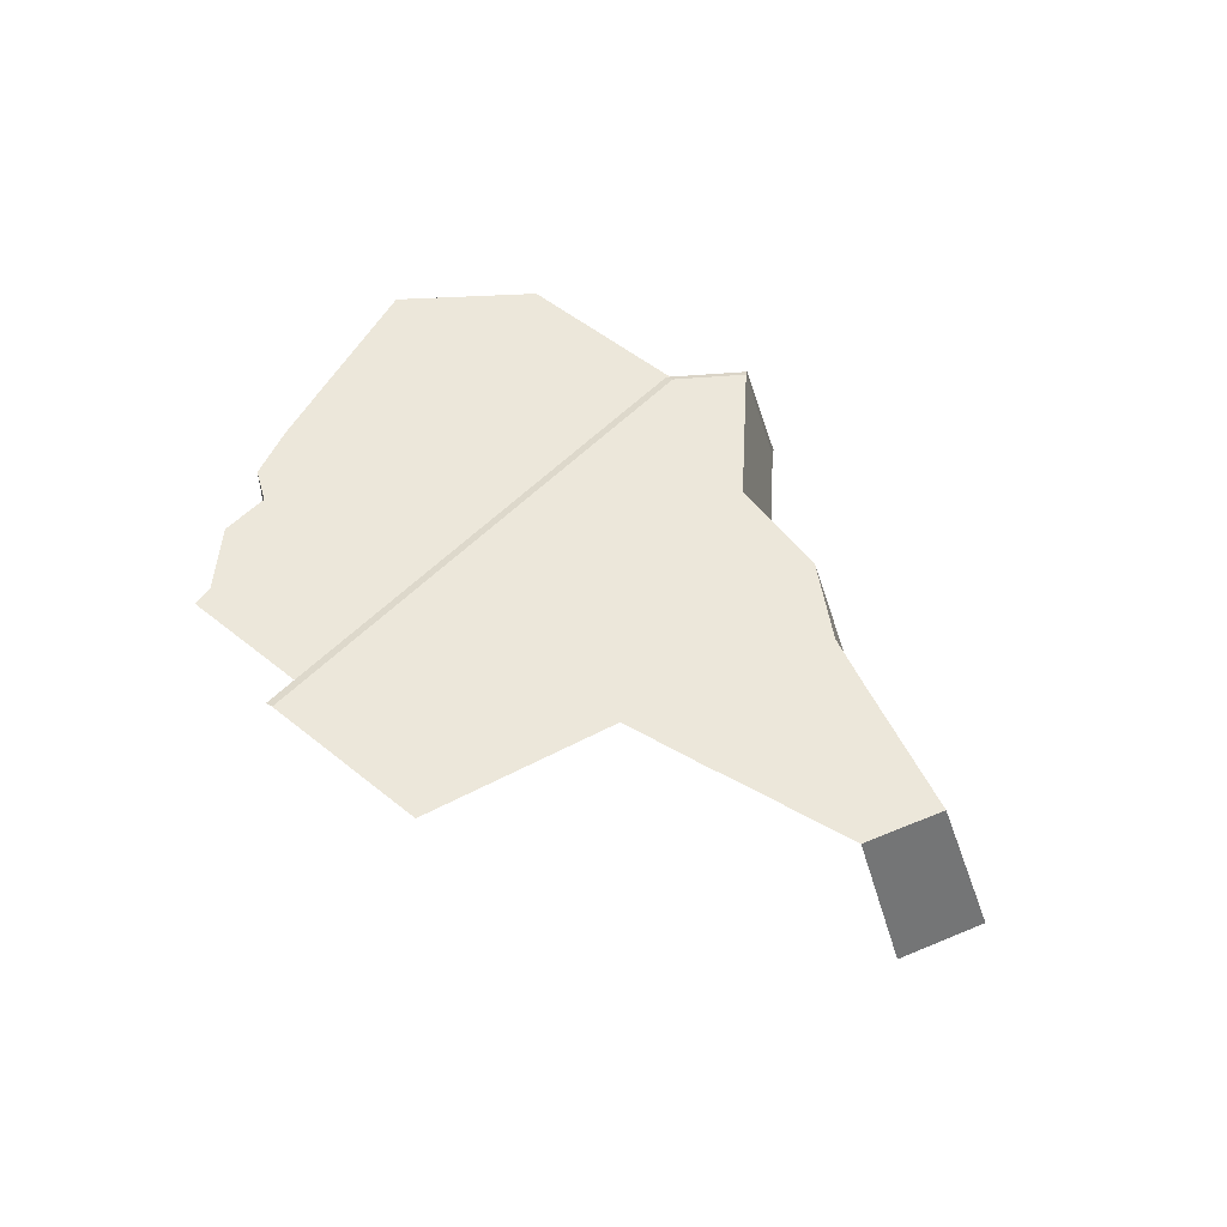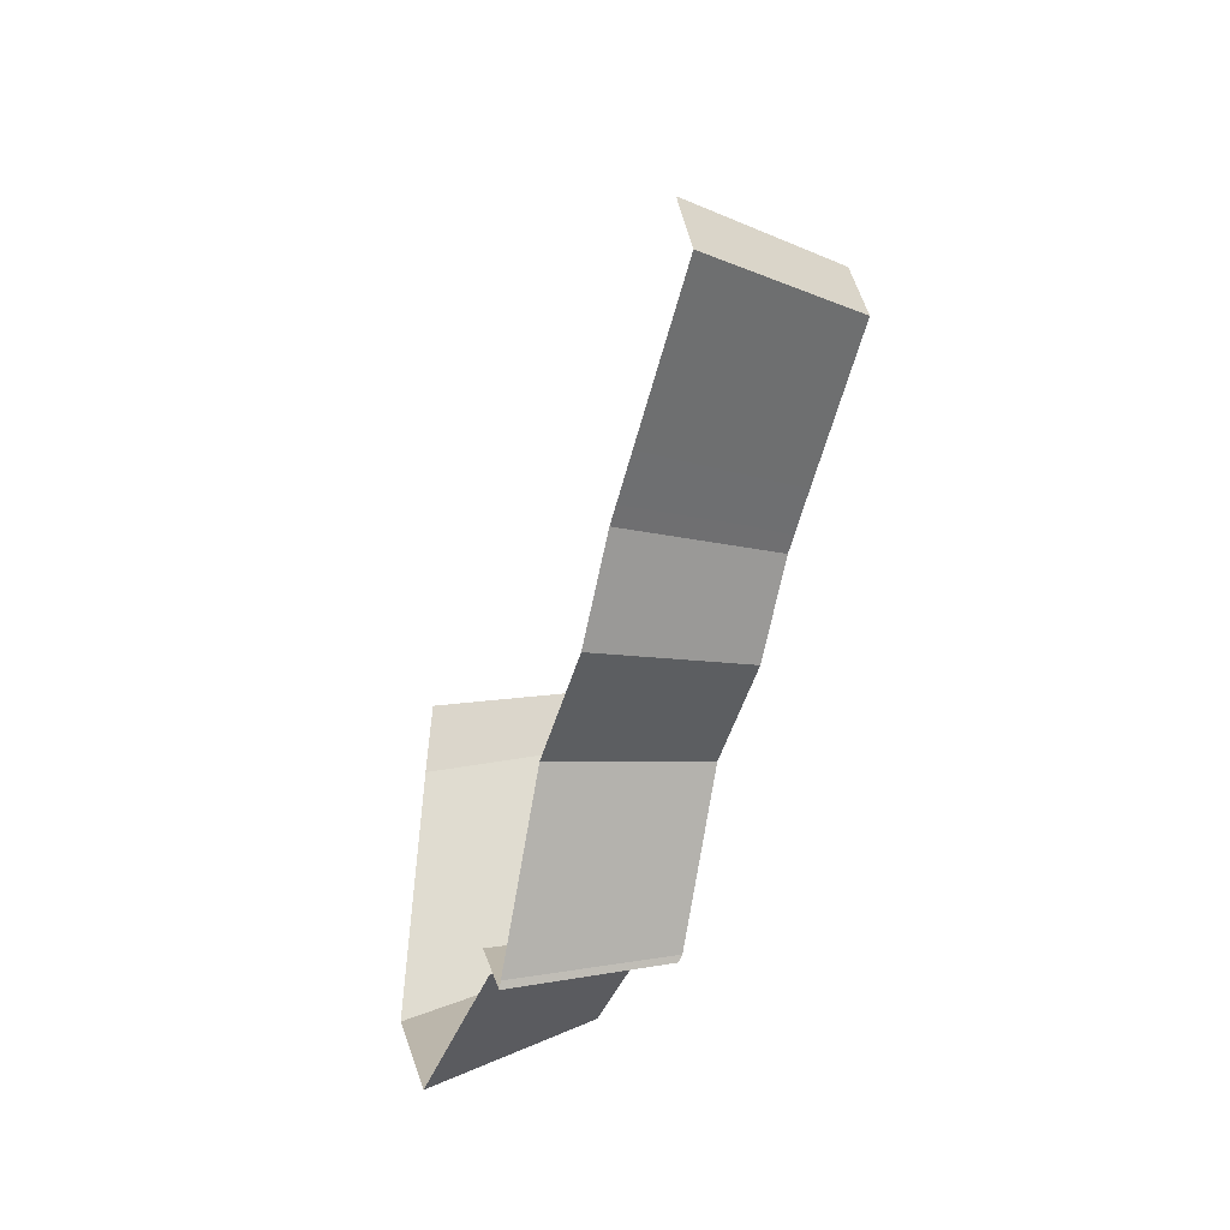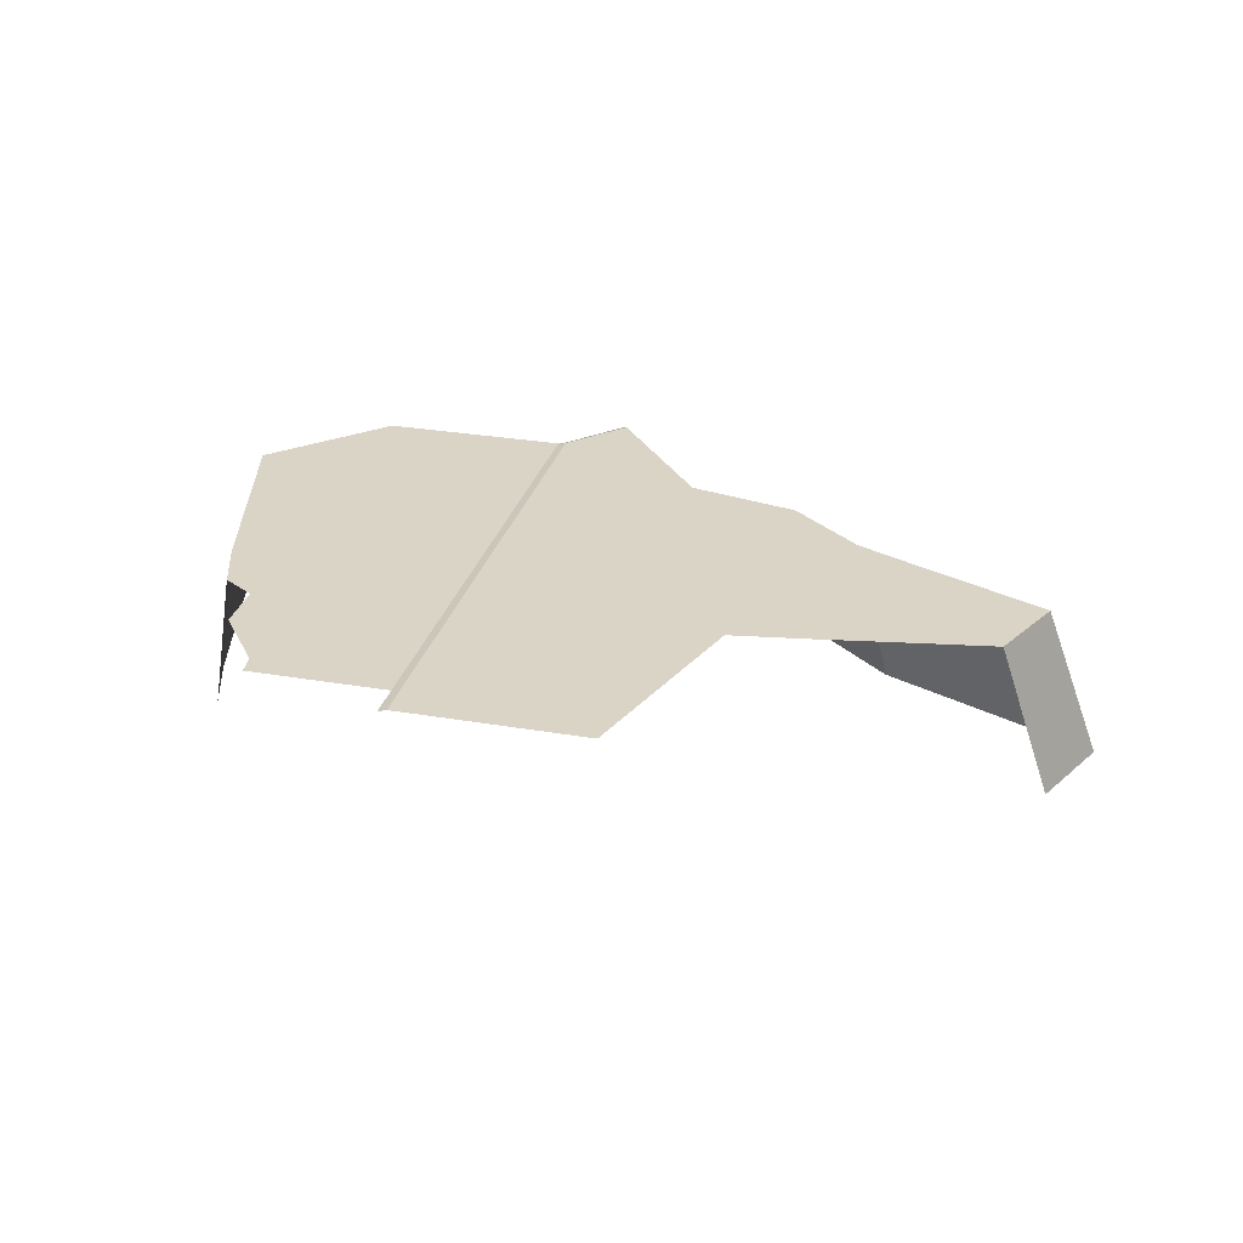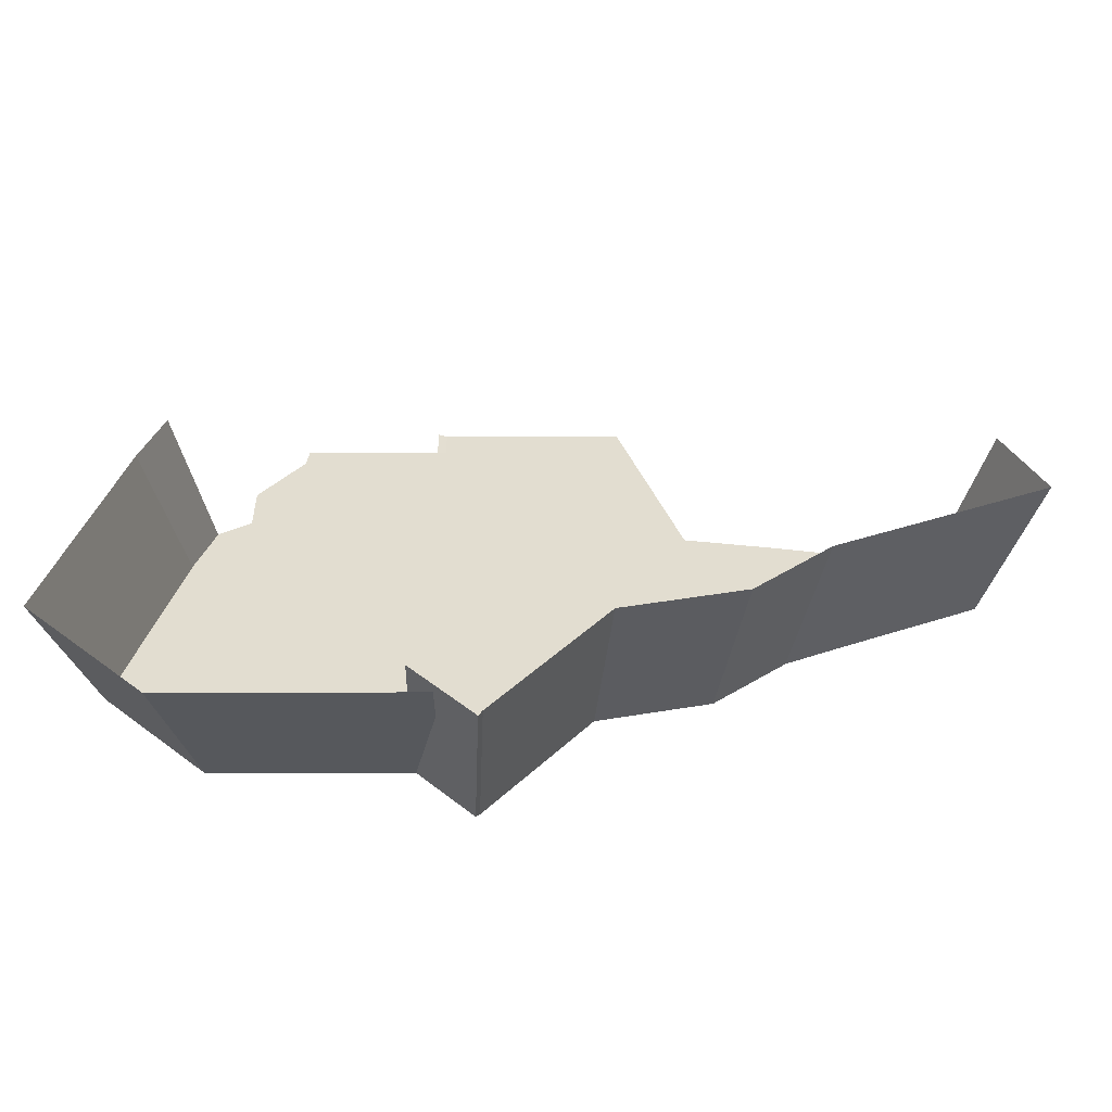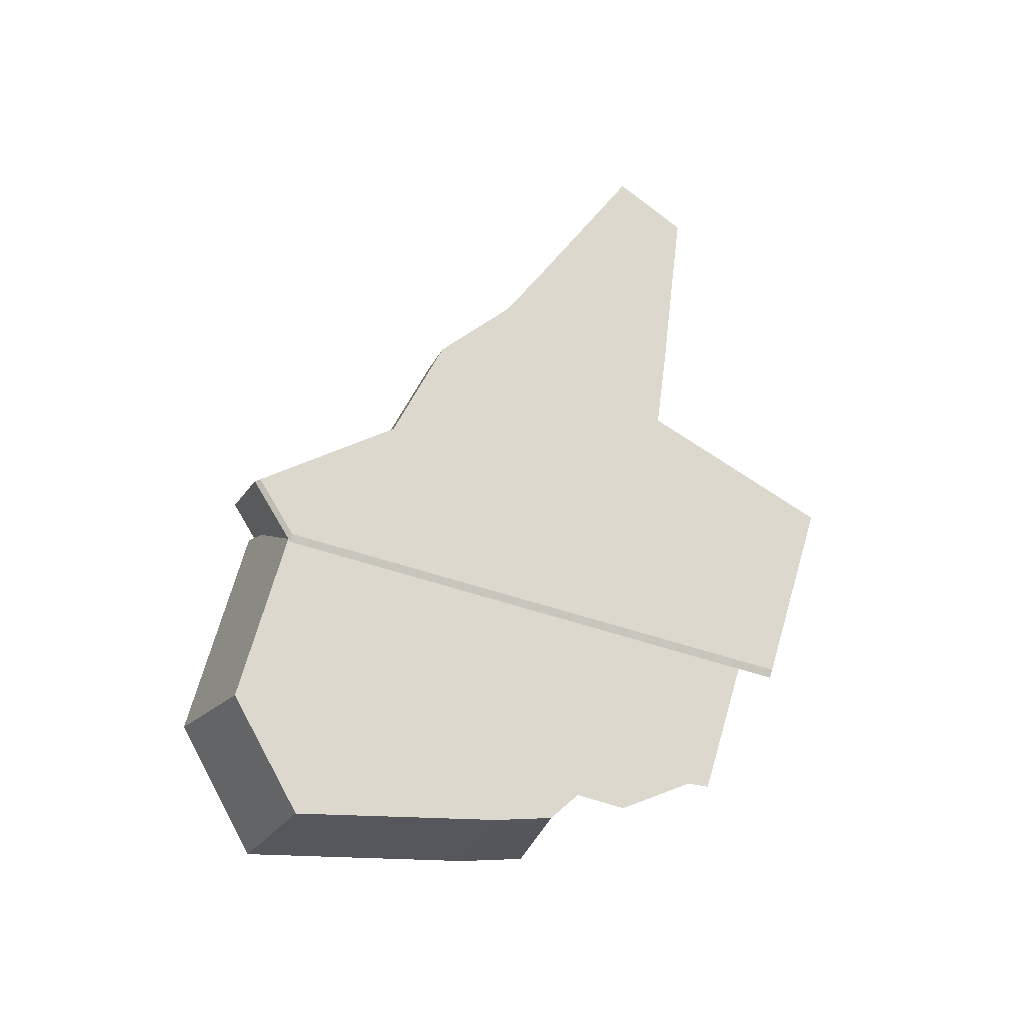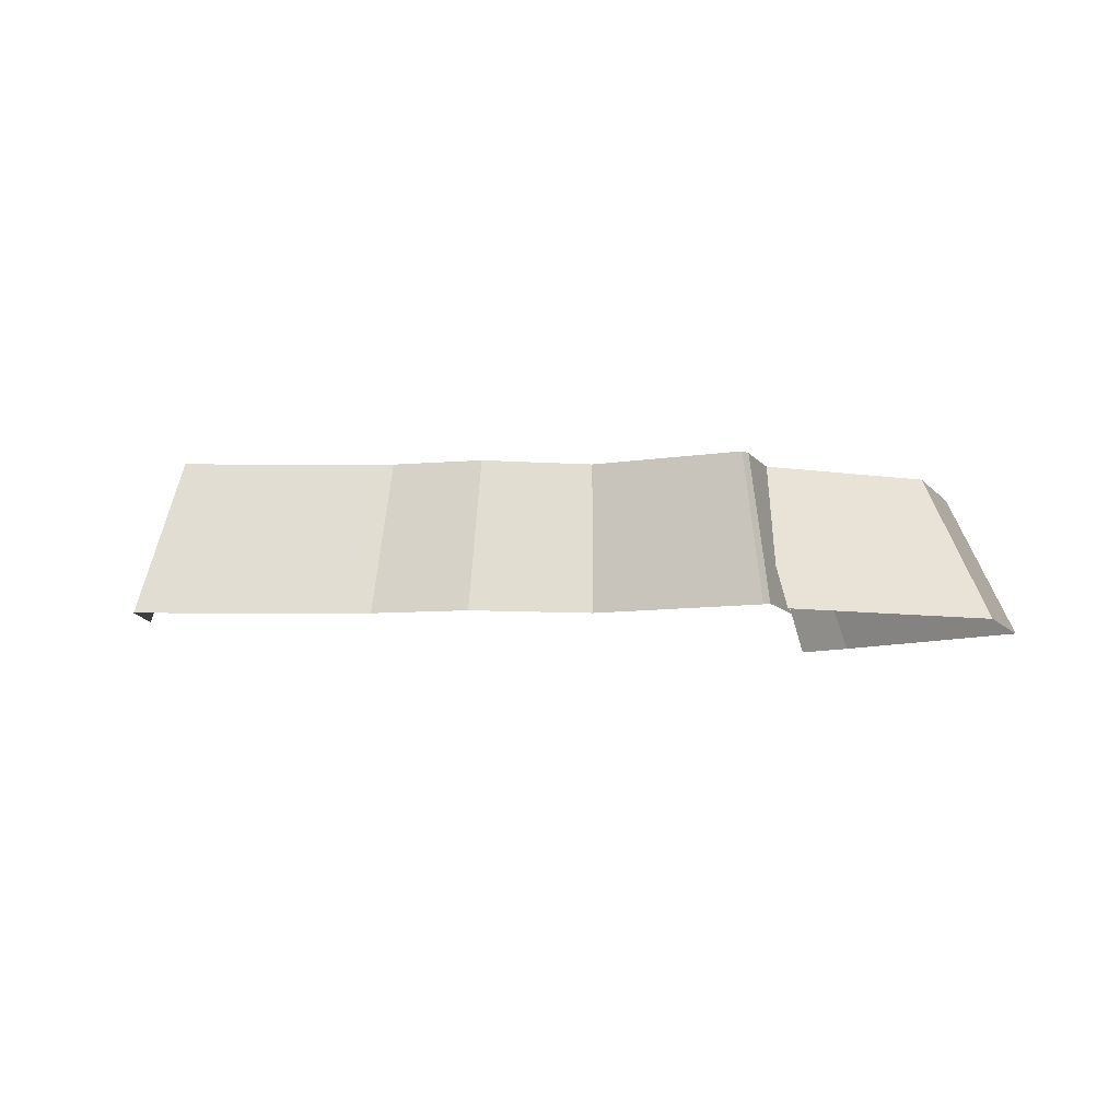
<metadata>
{"format":"obj","ext":"obj","renderer":"f3d","projection":"perspective","resolution":1024,"background":"white","views":[{"elev":51.0,"azim":41.6,"up":"+Y"},{"elev":-34.0,"azim":73.6,"up":"+Z"},{"elev":28.9,"azim":14.4,"up":"+Y"},{"elev":-54.8,"azim":0.1,"up":"+Z"},{"elev":72.6,"azim":-73.7,"up":"+Y"},{"elev":-7.4,"azim":155.2,"up":"+Y"}]}
</metadata>
<code>
g boss_floor_3
v -12.61 -2.18 -2.518
v -12.61 -2.18 -1.51
v -13.62 -2.18 -1.51
v -7.565 -2.155 0.8413
v -8.249 -2.155 -1.556
v -7.565 -2.155 -0.9872
v -7.87 -2.155 0.8898
v -8.388 -2.155 0.9722
v -10.76 -2.155 2.858
v -9.008 -2.155 2.858
v -9.302 -2.155 -1.799
v -10.76 -2.155 -2.49
v -10.27 -2.155 -3.018
v -10.85 -2.18 2.858
v -10.85 -2.18 -2.49
v -10.76 -2.155 -2.49
v -10.76 -2.155 2.858
v -6.064 -2.155 0.5828
v -7.027 -2.155 -0.7383
v -5.736 -2.155 -0.1586
v -7.264 -2.155 0.7867
v -7.565 -2.155 -0.9872
v -7.565 -2.155 0.8413
v -10.3 -2.18 -3.076
v -10.27 -2.155 -3.018
v -10.76 -2.155 -2.49
v -10.85 -2.18 -2.49
v -10.6 -2.18 1.51
v -10.6 -2.18 2.517
v -11.61 -2.18 2.518
v -11.61 -2.18 1.51
v -11.61 -2.18 2.518
v -12.15 -2.18 2.517
v -12.18 -2.18 2.312
v -11.61 -2.18 1.51
v -12.61 -2.18 1.732
v -12.61 -2.18 1.51
v -11.61 -2.18 0.5035
v -12.61 -2.18 1.241
v -12.61 -2.18 0.5035
v -11.61 -2.18 1.51
v -12.61 -2.18 1.51
v -10.6 -2.18 1.51
v -11.61 -2.18 1.51
v -11.61 -2.18 0.5035
v -10.6 -2.18 0.5035
v -10.6 -2.18 -2.518
v -10.6 -2.18 -1.51
v -11.61 -2.18 -1.51
v -11.61 -2.18 -2.518
v -10.6 -2.18 -0.5035
v -10.6 -2.18 0.5035
v -11.61 -2.18 0.5035
v -11.61 -2.18 -0.5035
v -10.6 -2.18 -0.5035
v -11.61 -2.18 -0.5035
v -11.61 -2.18 -1.51
v -10.6 -2.18 -1.51
v -11.61 -2.18 -1.51
v -11.61 -2.18 -0.5035
v -12.61 -2.18 -0.5035
v -12.61 -2.18 -1.51
v -11.61 -2.18 -1.51
v -12.61 -2.18 -1.51
v -12.61 -2.18 -2.518
v -11.61 -2.18 -2.518
v -11.61 -2.18 0.5035
v -12.61 -2.18 0.5035
v -12.61 -2.18 -0.5035
v -11.61 -2.18 -0.5035
v -12.61 -2.18 1.241
v -12.92 -2.18 1.043
v -13.1 -2.18 0.5035
v -12.61 -2.18 0.5035
v -12.61 -2.18 -0.5035
v -12.61 -2.18 0.5035
v -13.1 -2.18 0.5035
v -13.36 -2.18 -0.5035
v -12.61 -2.18 -0.5035
v -13.36 -2.18 -0.5035
v -13.62 -2.18 -1.51
v -12.61 -2.18 -1.51
v -11.61 -2.18 -2.518
v -10.6 -3.635 -3.246
v -10.6 -2.18 -2.518
v -11.75 -3.635 -3.246
v -12.61 -2.18 -2.518
v -12.89 -3.635 -3.246
v -13.62 -2.18 -1.51
v -14.04 -3.635 -2.098
v -12.89 -3.635 -3.246
v -12.61 -2.18 -2.518
v -13.36 -2.18 -0.5035
v -14.04 -3.635 -2.098
v -13.62 -2.18 -1.51
v -13.74 -3.635 -0.9508
v -13.1 -2.18 0.5035
v -13.45 -3.635 0.1969
v -12.92 -2.18 1.043
v -13.24 -3.635 0.812
v -13.45 -3.635 0.1969
v -13.1 -2.18 0.5035
v -5.736 -2.155 -0.1586
v -5.231 -3.637 -0.3417
v -5.591 -3.637 0.4714
v -6.064 -2.155 0.5828
v -10.85 -2.18 -2.49
v -10.84 -3.637 -2.899
v -10.24 -3.637 -3.541
v -10.3 -2.18 -3.076
v -7.027 -2.155 -0.7383
v -5.231 -3.637 -0.3417
v -5.736 -2.155 -0.1586
v -6.647 -3.637 -0.9775
v -7.565 -2.155 -0.9872
v -7.258 -3.637 -1.251
v -10.3 -2.18 -3.076
v -10.24 -3.637 -3.541
v -10.2 -3.637 -3.478
v -10.27 -2.155 -3.018
v -10.27 -2.155 -3.018
v -10.2 -3.637 -3.478
v -9.144 -3.637 -2.14
v -9.302 -2.155 -1.799
v -9.302 -2.155 -1.799
v -9.144 -3.637 -2.14
v -7.989 -3.637 -1.874
v -8.249 -2.155 -1.556
v -8.249 -2.155 -1.556
v -7.989 -3.637 -1.874
v -7.258 -3.637 -1.251
v -7.565 -2.155 -0.9872
g boss_floor_3_0
f 3 2 1
f 6 5 4
f 5 7 4
f 8 7 5
f 9 8 5
f 9 10 8
f 9 5 11
f 12 9 11
f 11 13 12
f 16 15 14
f 17 16 14
f 20 19 18
f 19 21 18
f 19 22 21
f 22 23 21
f 26 25 24
f 27 26 24
f 30 29 28
f 31 30 28
f 34 33 32
f 35 34 32
f 36 34 35
f 37 36 35
f 40 39 38
f 39 41 38
f 42 41 39
f 45 44 43
f 46 45 43
f 49 48 47
f 50 49 47
f 53 52 51
f 54 53 51
f 57 56 55
f 58 57 55
f 61 60 59
f 62 61 59
f 65 64 63
f 66 65 63
f 69 68 67
f 70 69 67
f 73 72 71
f 74 73 71
f 77 76 75
f 78 77 75
f 81 80 79
f 82 81 79
f 85 84 83
f 84 86 83
f 83 86 87
f 86 88 87
f 91 90 89
f 92 91 89
f 95 94 93
f 94 96 93
f 93 96 97
f 96 98 97
f 101 100 99
f 102 101 99
f 105 104 103
f 106 105 103
f 109 108 107
f 110 109 107
f 113 112 111
f 112 114 111
f 111 114 115
f 114 116 115
f 119 118 117
f 120 119 117
f 123 122 121
f 124 123 121
f 127 126 125
f 128 127 125
f 131 130 129
f 132 131 129

</code>
